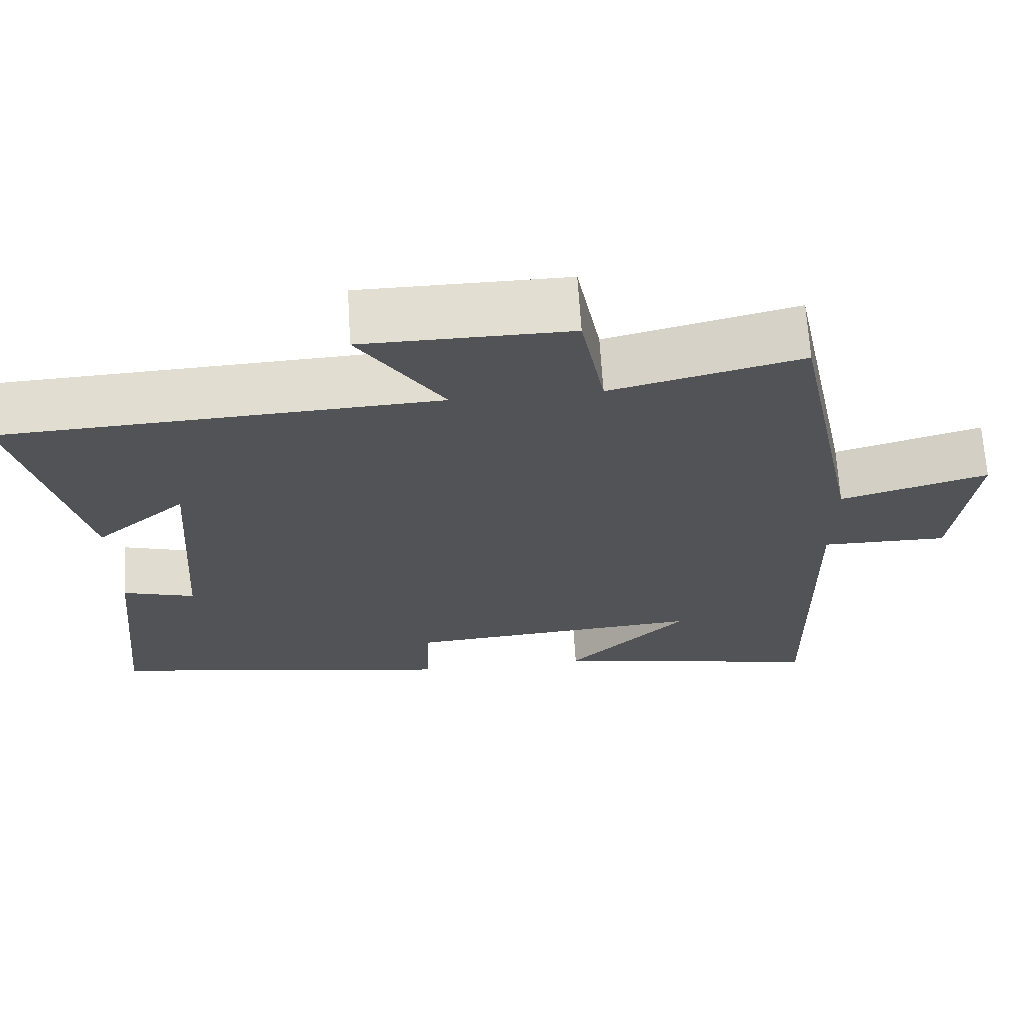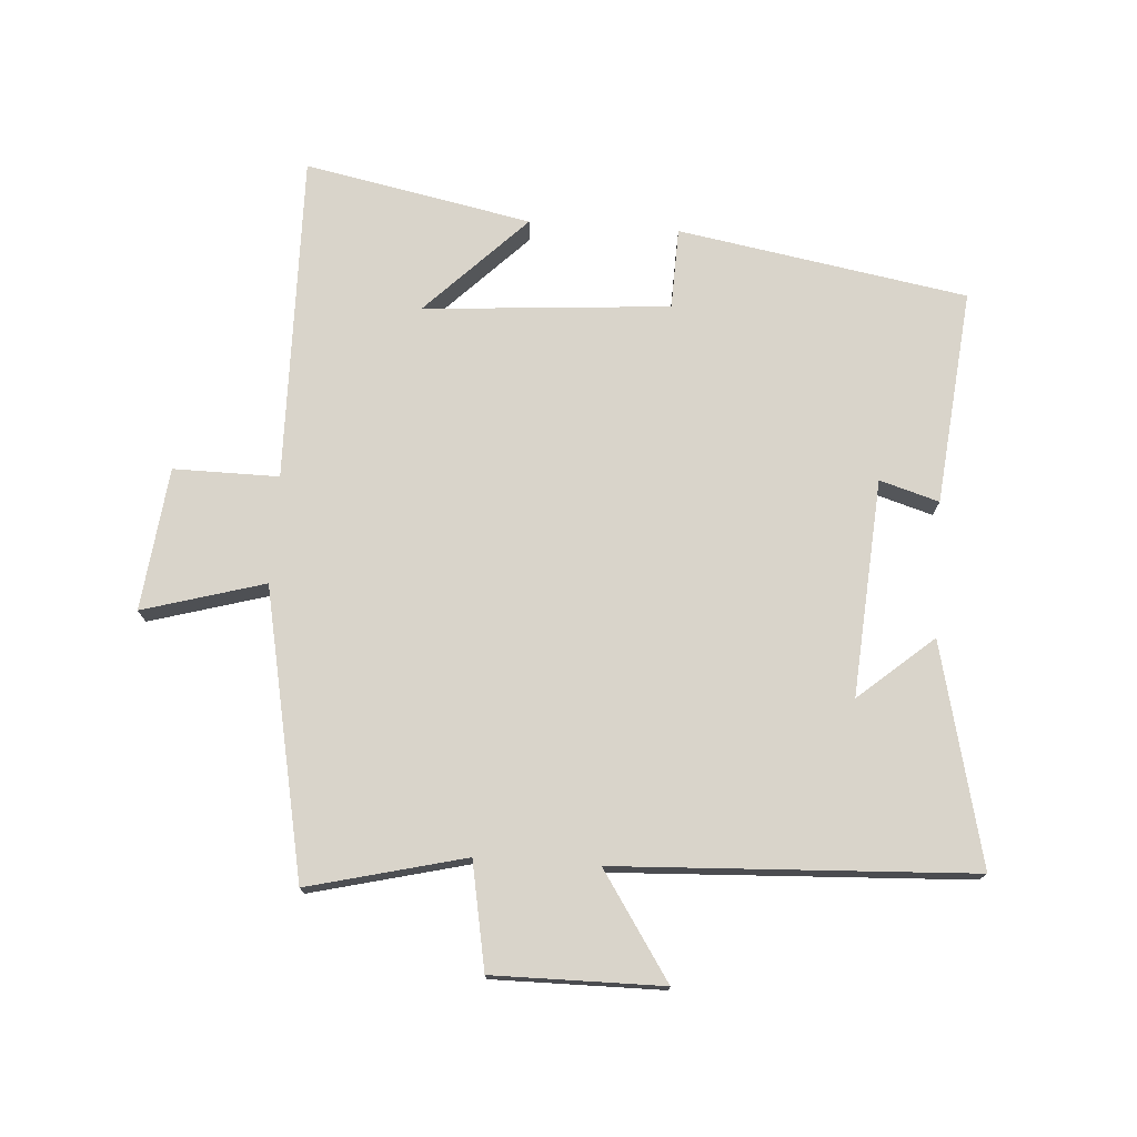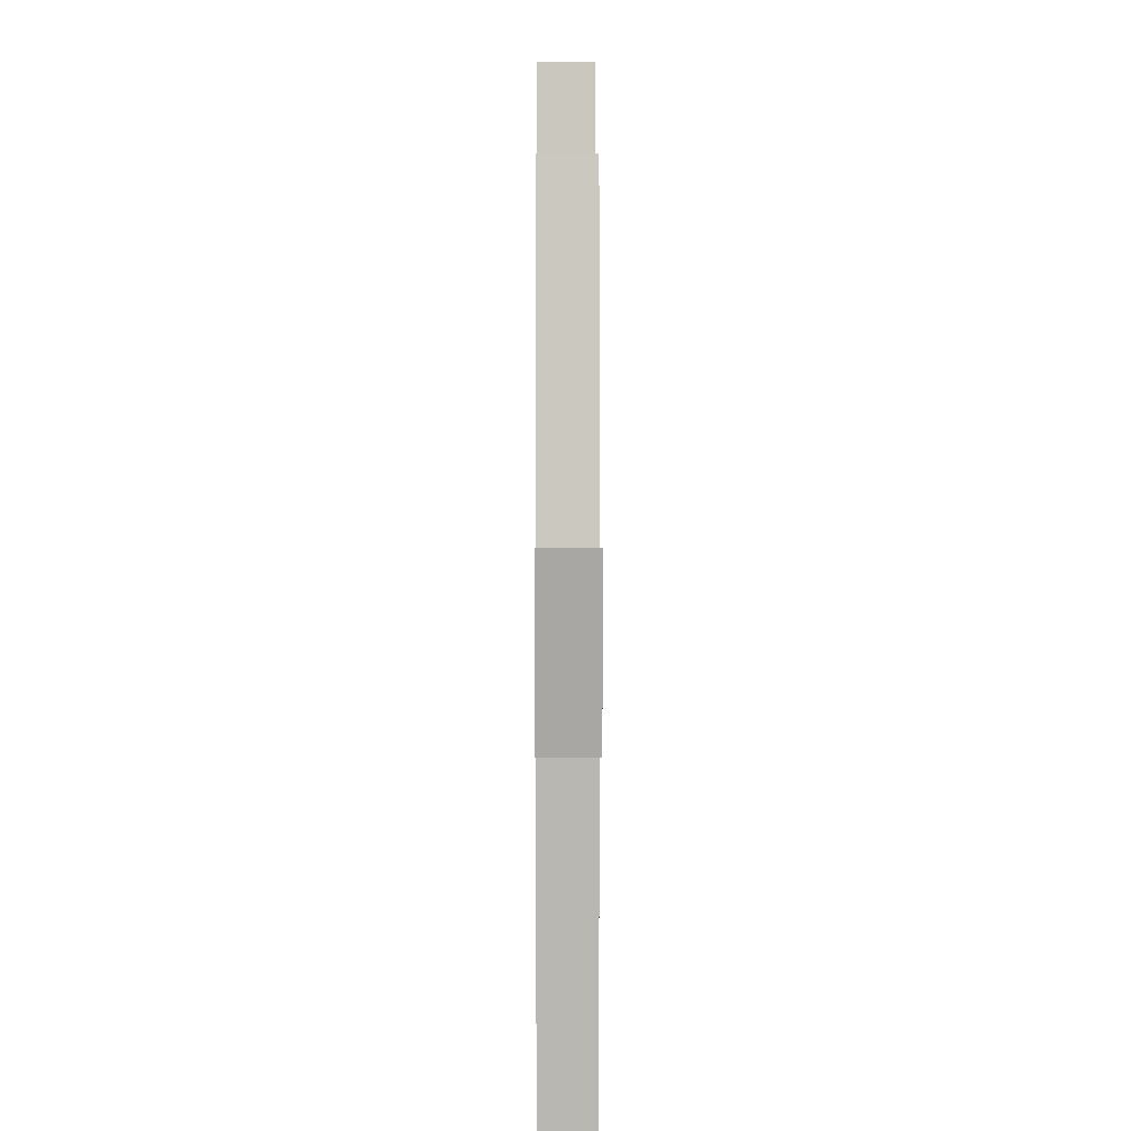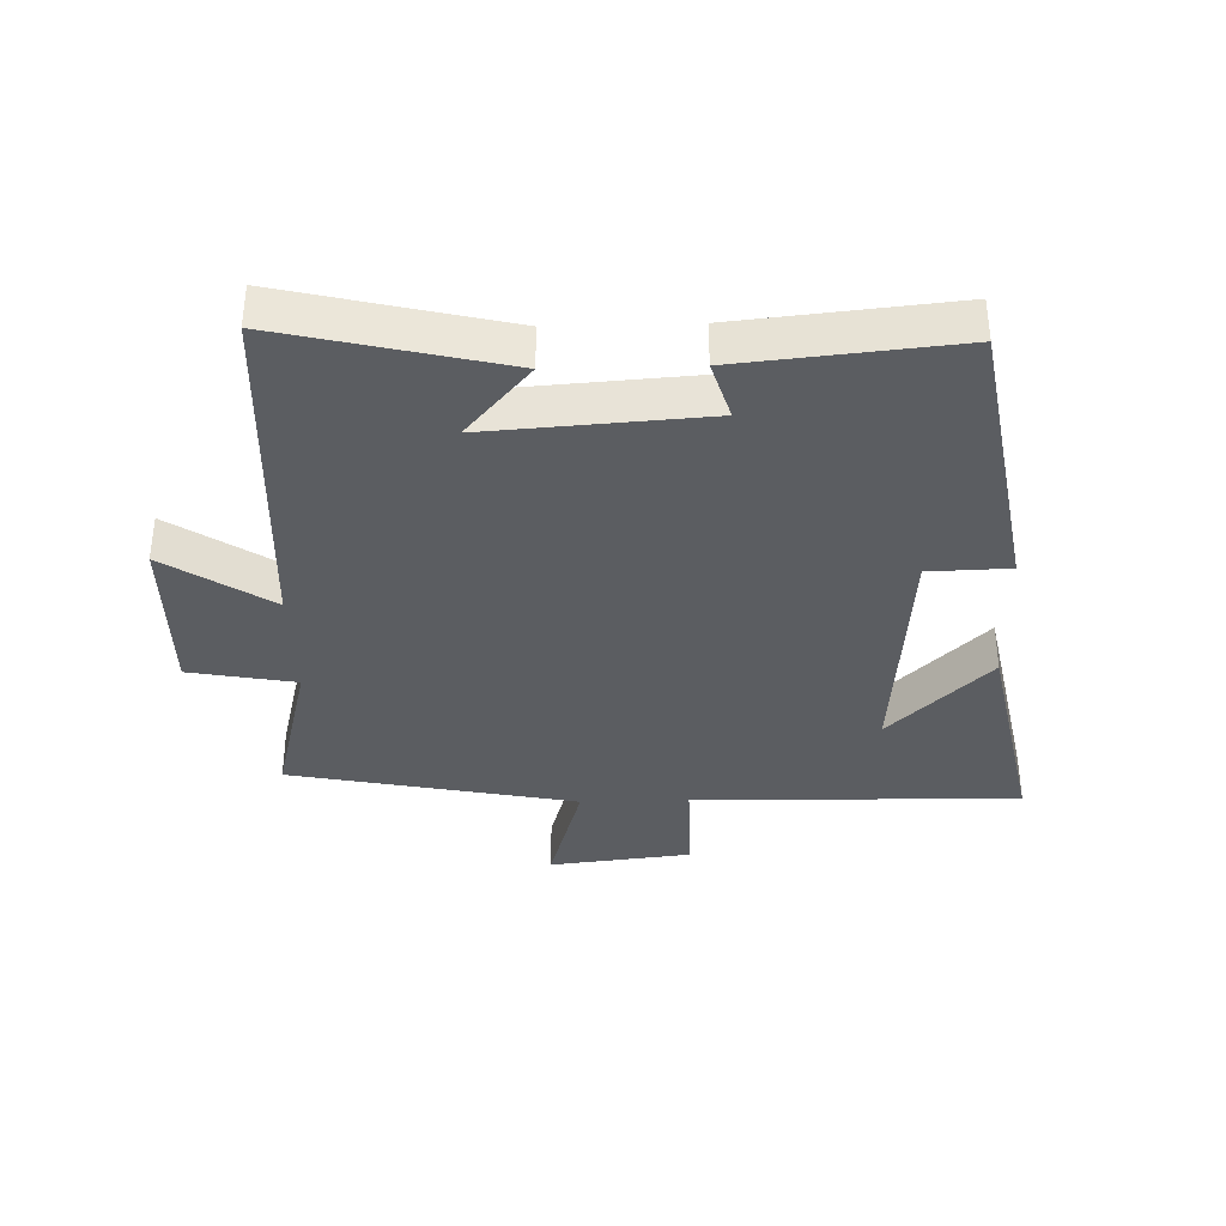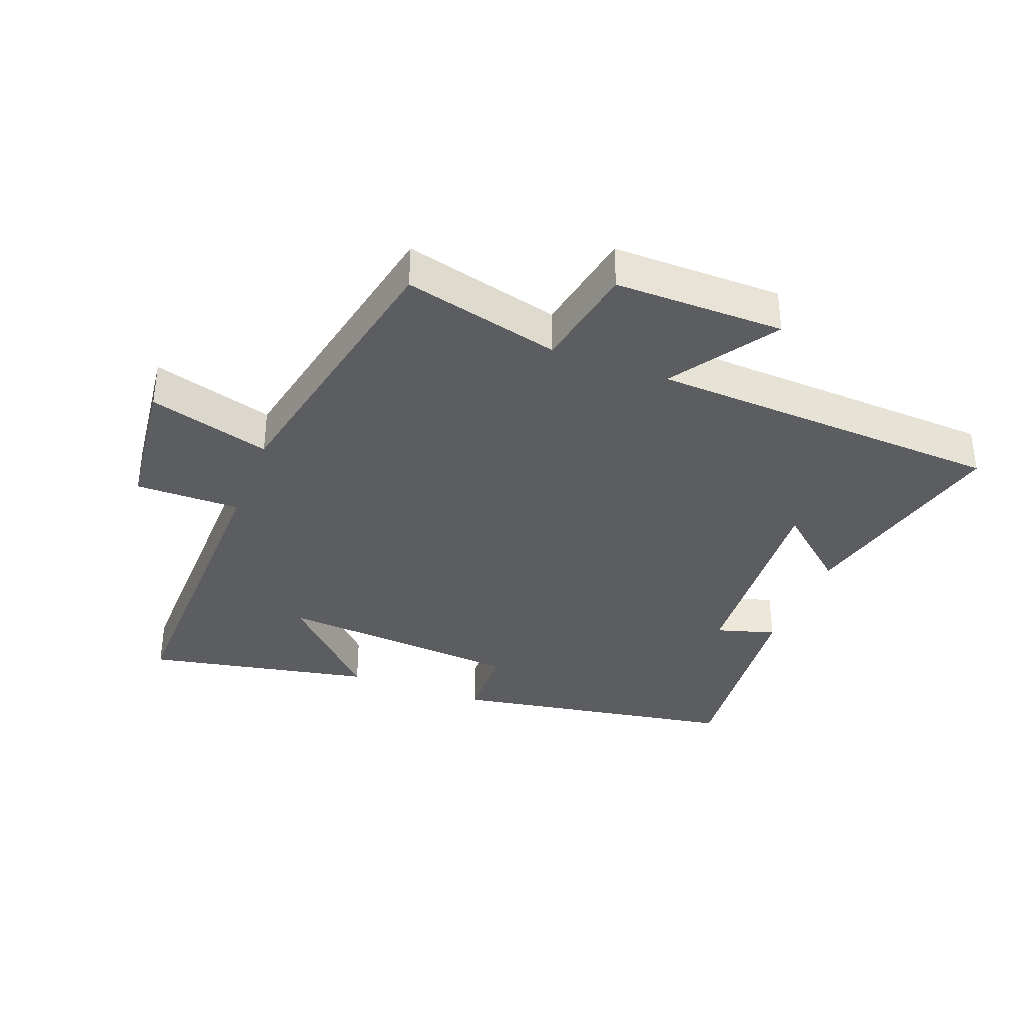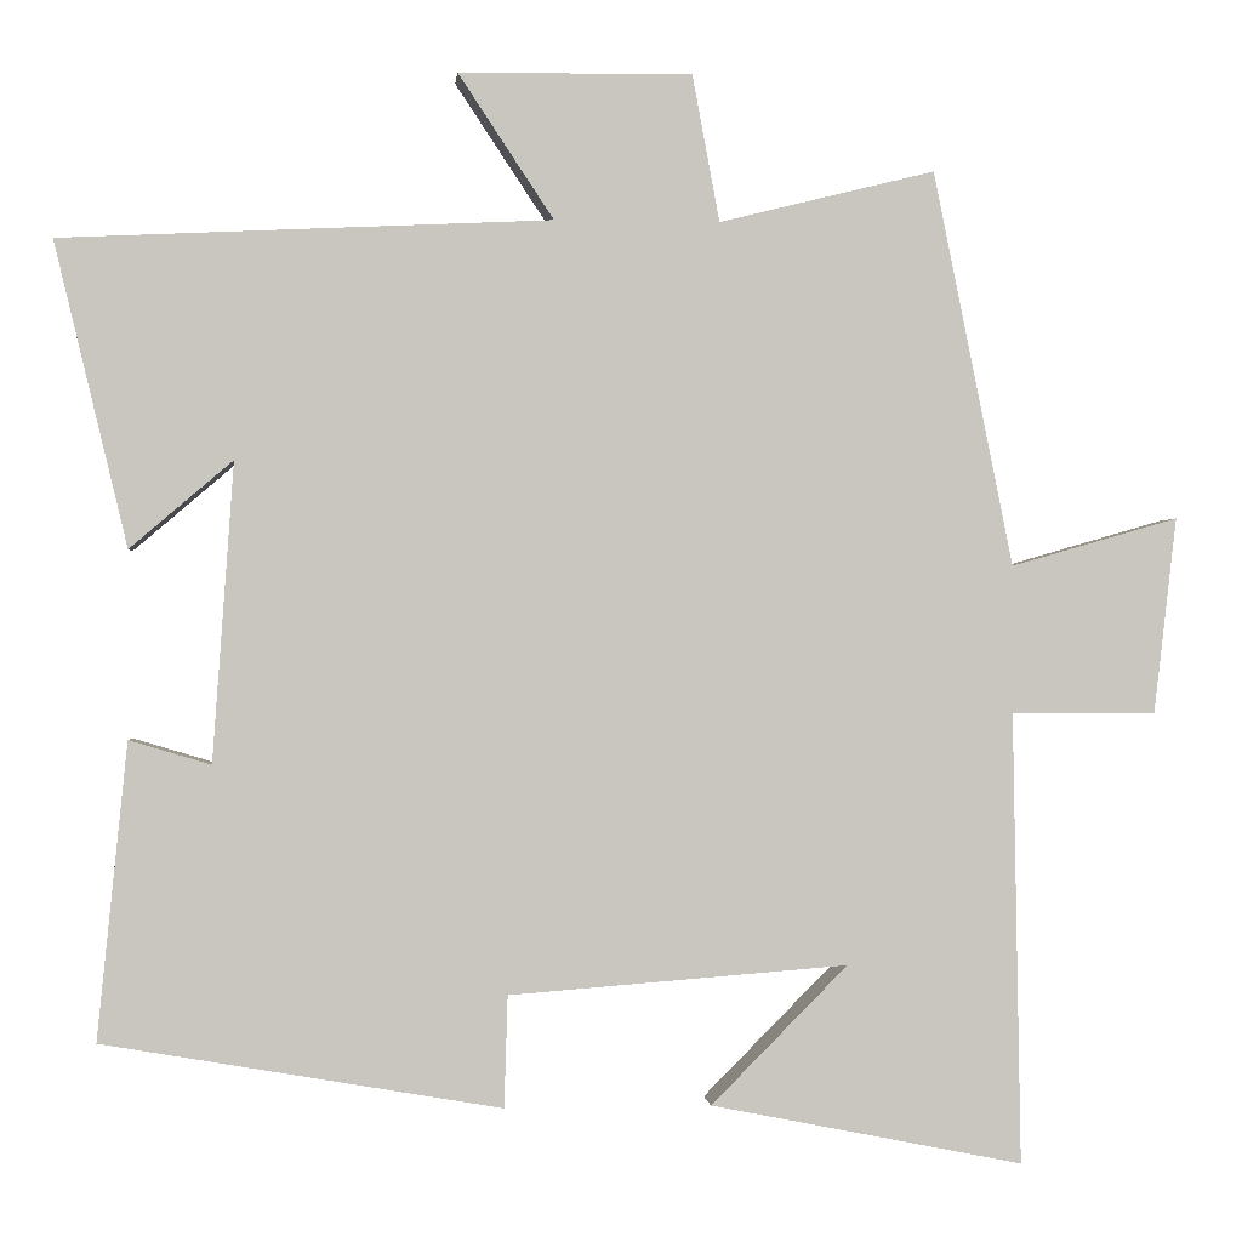
<metadata>
{"format":"obj","ext":"obj","renderer":"f3d","projection":"perspective","resolution":1024,"background":"white","views":[{"elev":67.6,"azim":176.4,"up":"+Z"},{"elev":74.8,"azim":3.9,"up":"+Y"},{"elev":8.9,"azim":-90.3,"up":"+Z"},{"elev":-36.1,"azim":91.6,"up":"+Y"},{"elev":-35.8,"azim":-21.0,"up":"+Y"},{"elev":-0.5,"azim":174.8,"up":"+Z"}]}
</metadata>
<code>
v -0.509 0.07 -0.571
v -0.5 0.07 -0.057
v -0.665 0.07 -0.058
v -0.691 0.07 0.166
v -0.5 0.07 0.111
v -0.409 0.07 0.561
v -0.163 0.07 0.5
v -0.132 0.07 0.667
v 0.134 0.07 0.665
v 0.025 0.07 0.5
v 0.583 0.07 0.473
v 0.5 0.07 0.127
v 0.383 0.07 0.227
v 0.407 0.07 -0.113
v 0.5 0.07 -0.085
v 0.534 0.07 -0.422
v 0.081 0.07 -0.5
v 0.077 0.07 -0.373
v -0.309 0.07 -0.343
v -0.153 0.07 -0.5
v -0.509 0 -0.571
v -0.5 0 -0.057
v -0.665 0 -0.058
v -0.691 0 0.166
v -0.5 0 0.111
v -0.409 0 0.561
v -0.163 0 0.5
v -0.132 0 0.667
v 0.134 0 0.665
v 0.025 0 0.5
v 0.583 0 0.473
v 0.5 0 0.127
v 0.383 0 0.227
v 0.407 0 -0.113
v 0.5 0 -0.085
v 0.534 0 -0.422
v 0.081 0 -0.5
v 0.077 0 -0.373
v -0.309 0 -0.343
v -0.153 0 -0.5
f 19 20 1
f 15 16 17 18
f 14 15 18 19
f 13 14 19
f 11 12 13
f 10 11 13 19
f 7 8 9 10
f 7 10 19 1
f 5 6 7
f 2 3 4 5
f 2 5 7
f 1 2 7
f 21 40 39
f 38 37 36 35
f 39 38 35 34
f 39 34 33
f 33 32 31
f 39 33 31 30
f 30 29 28 27
f 21 39 30 27
f 27 26 25
f 25 24 23 22
f 27 25 22
f 27 22 21
f 1 21 22 2
f 2 22 23 3
f 3 23 24 4
f 4 24 25 5
f 5 25 26 6
f 6 26 27 7
f 7 27 28 8
f 8 28 29 9
f 9 29 30 10
f 10 30 31 11
f 11 31 32 12
f 12 32 33 13
f 13 33 34 14
f 14 34 35 15
f 15 35 36 16
f 16 36 37 17
f 17 37 38 18
f 18 38 39 19
f 19 39 40 20
f 20 40 21 1

</code>
